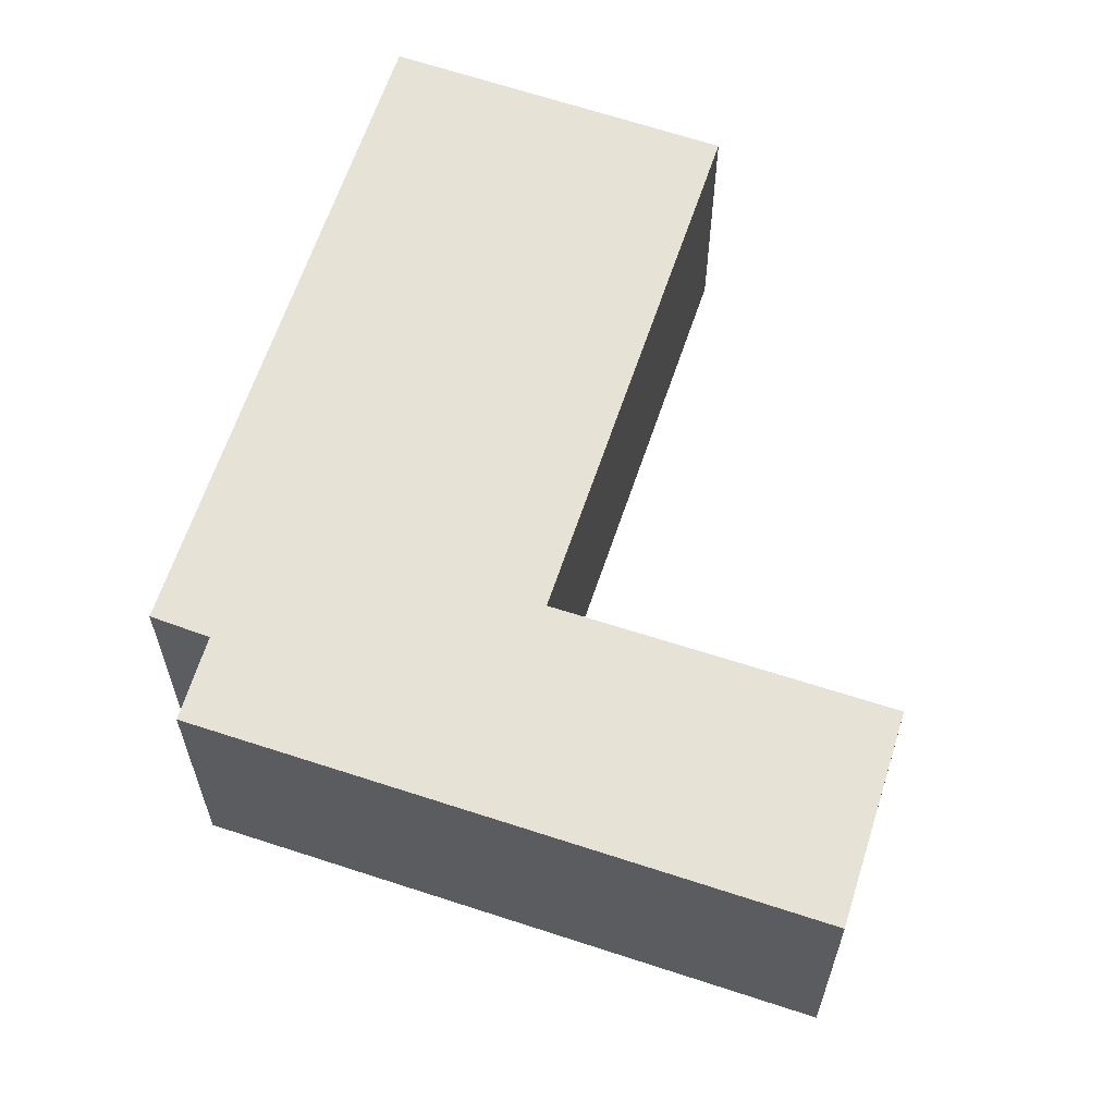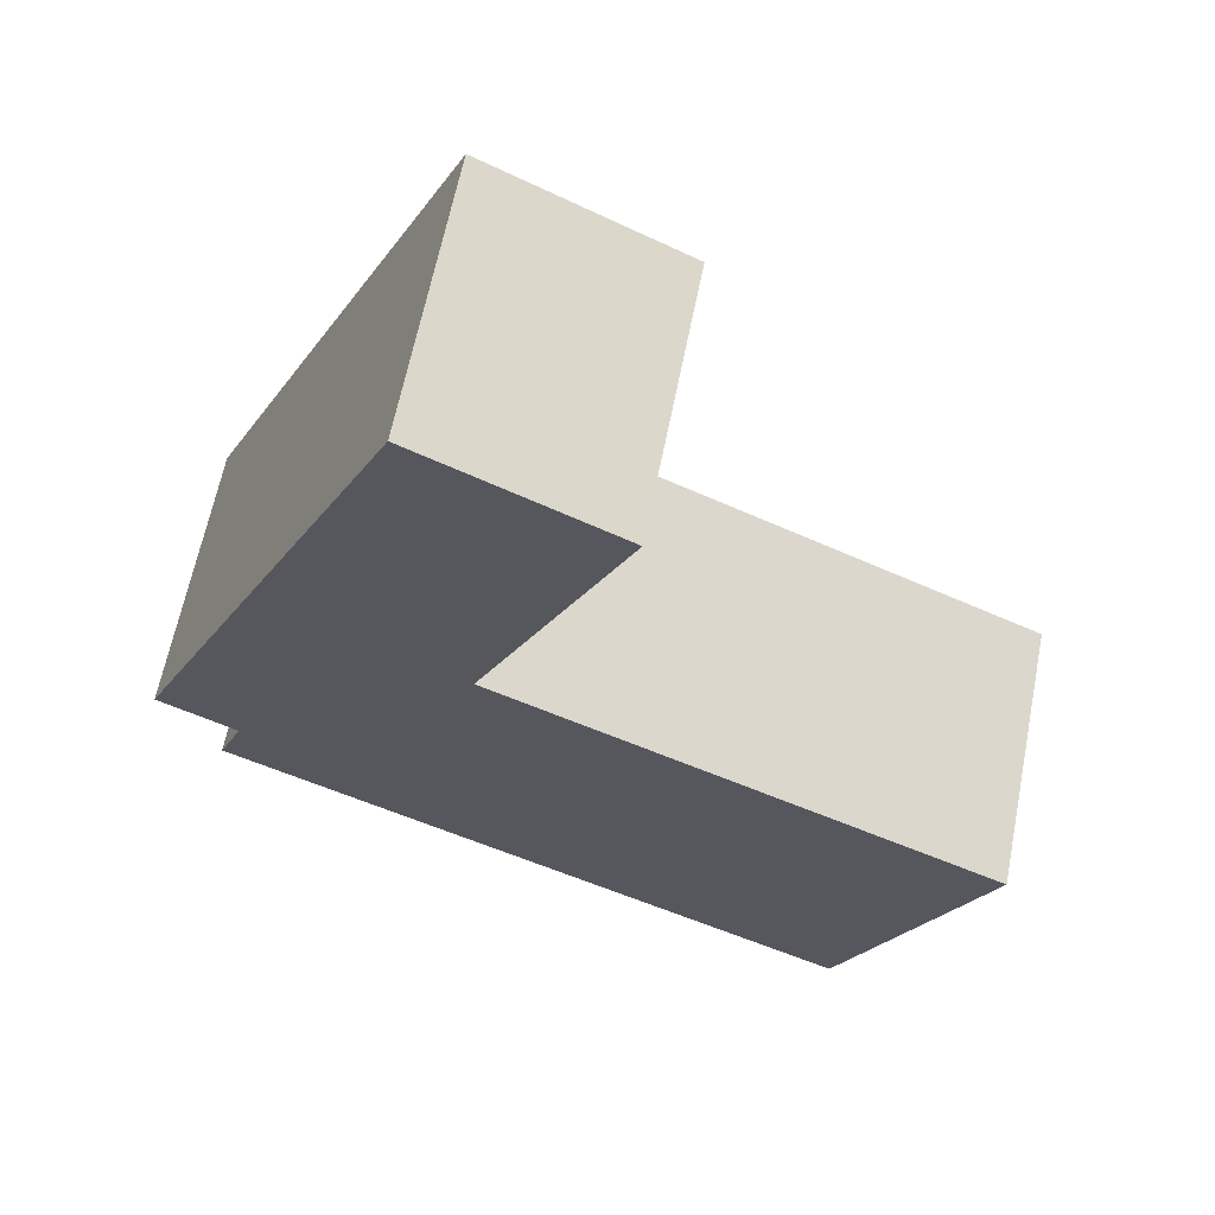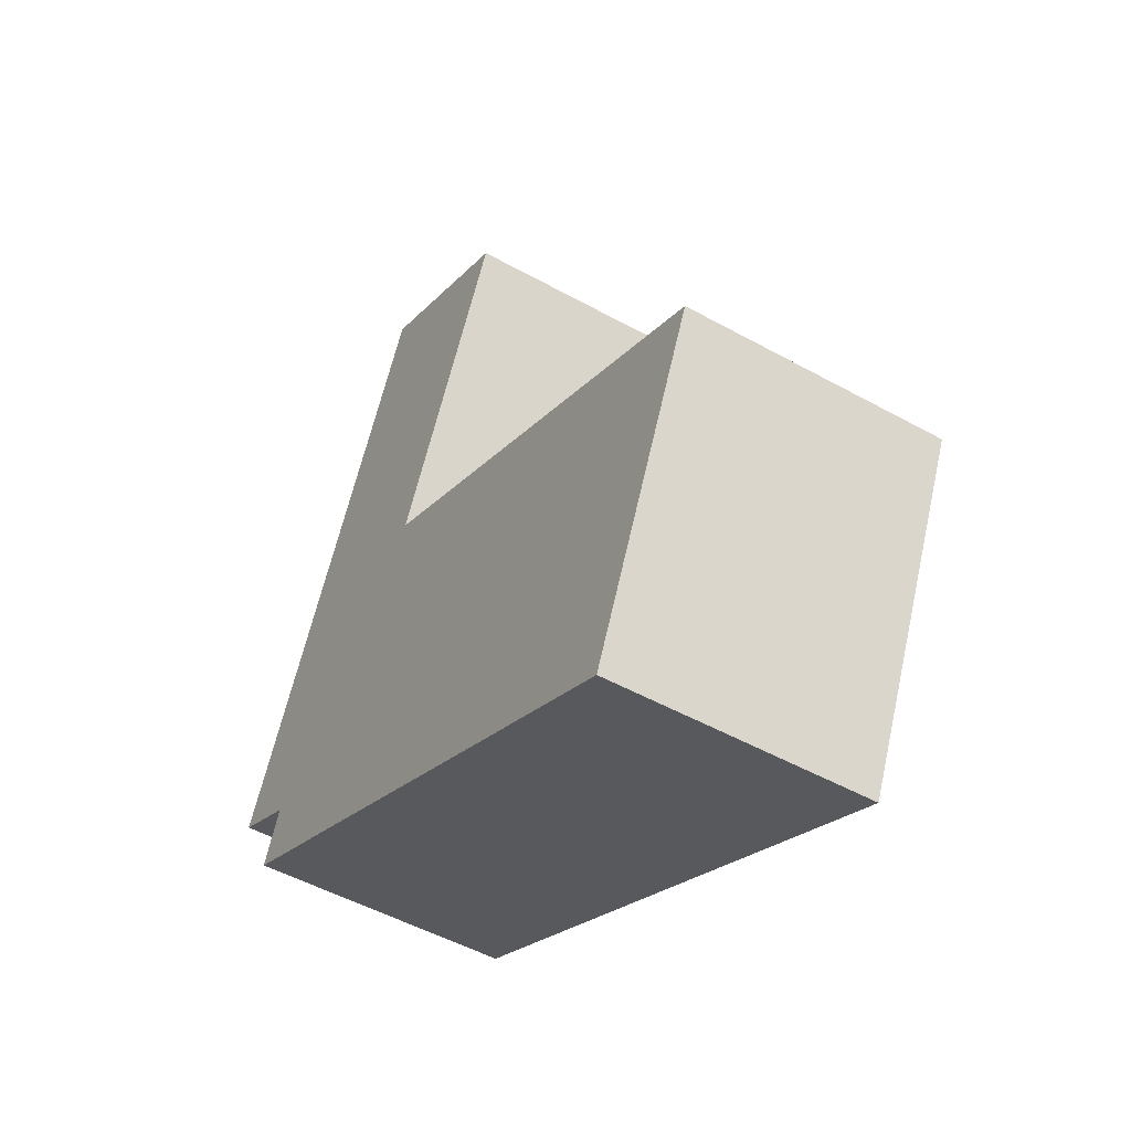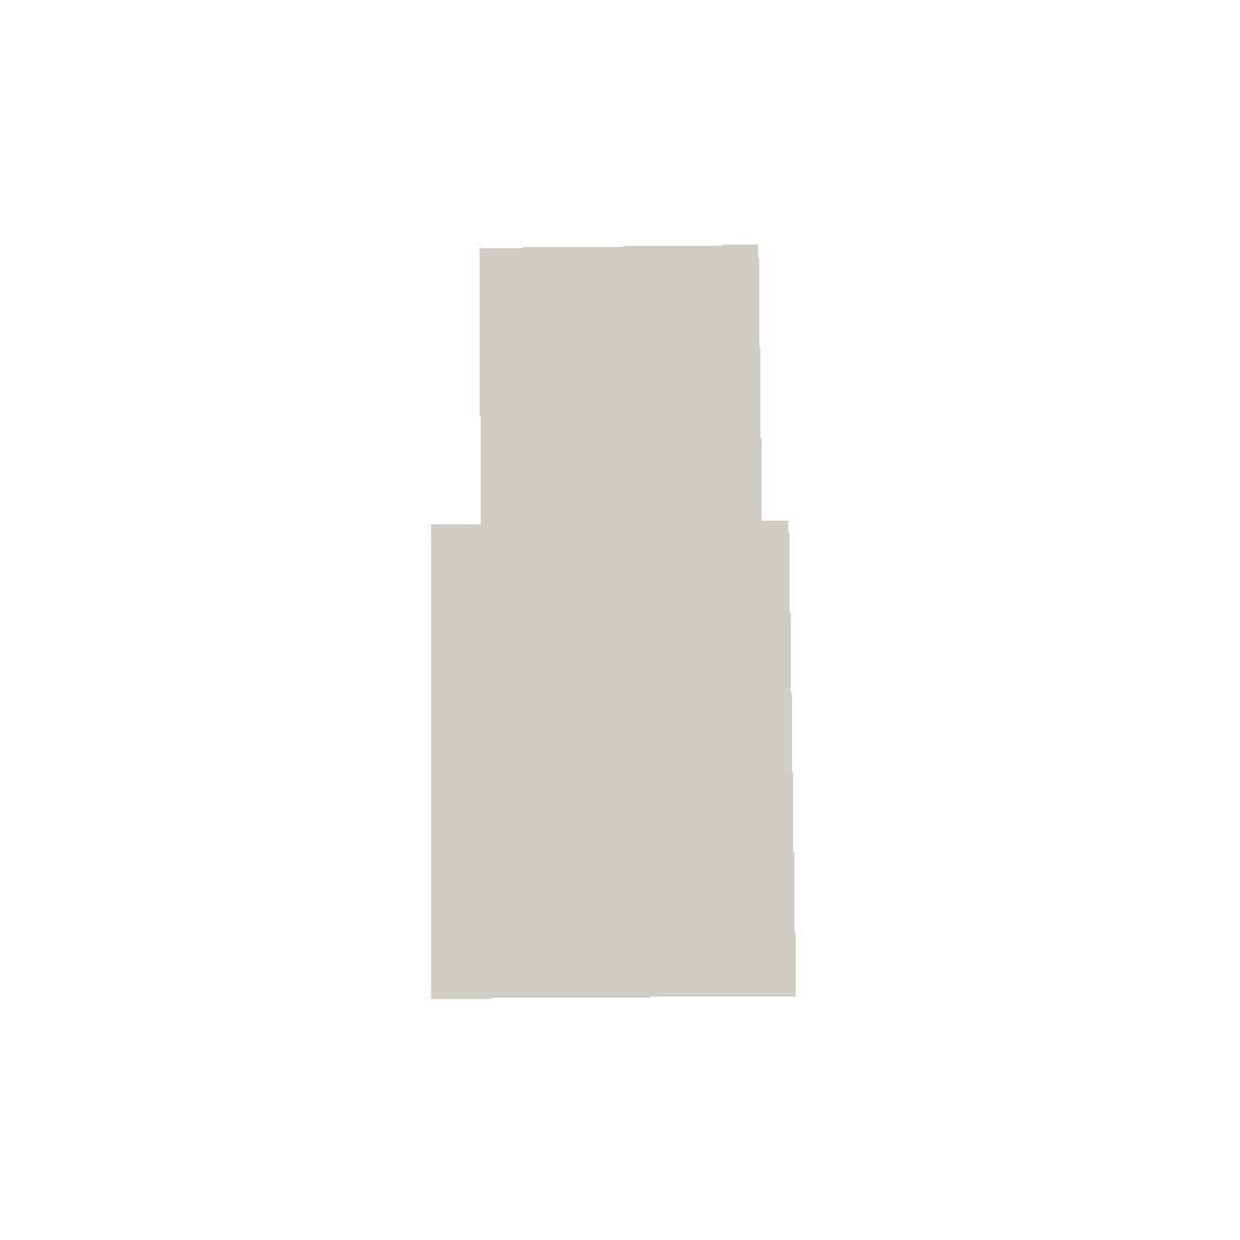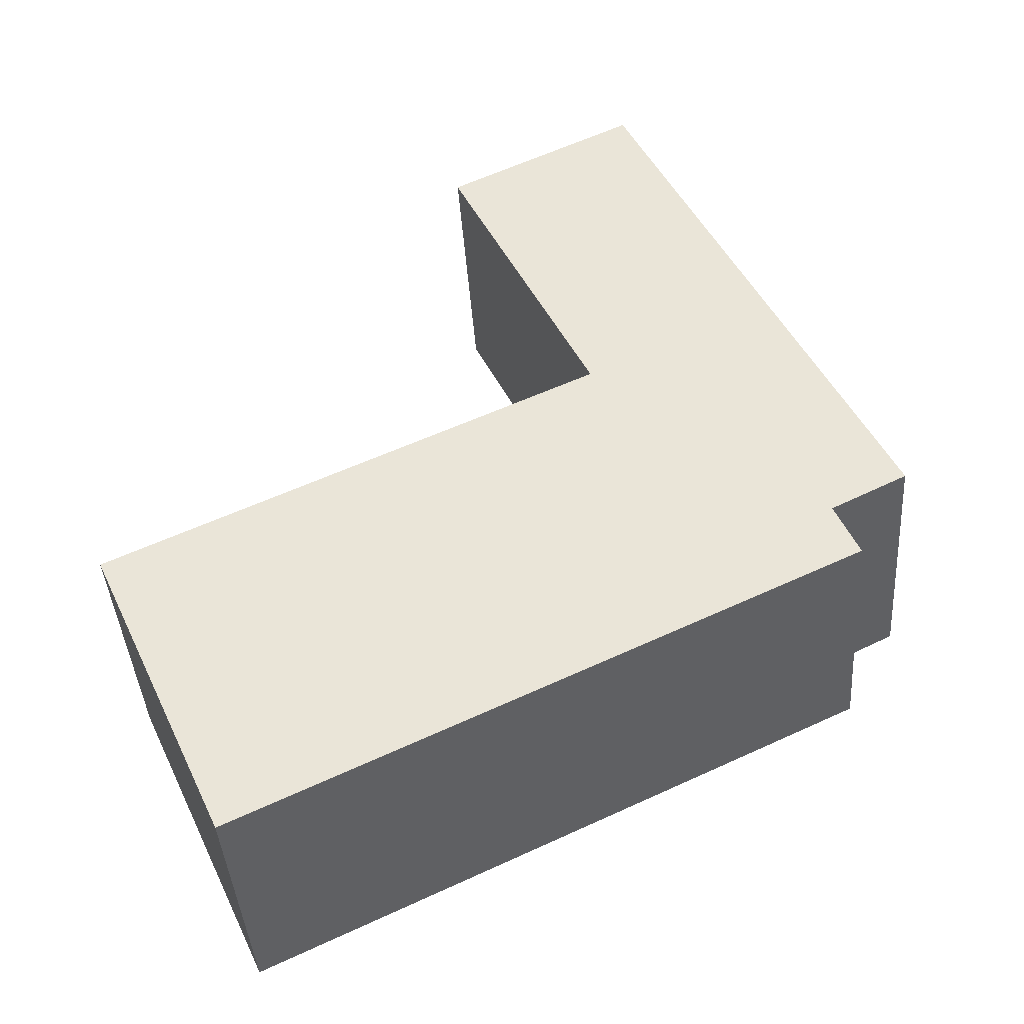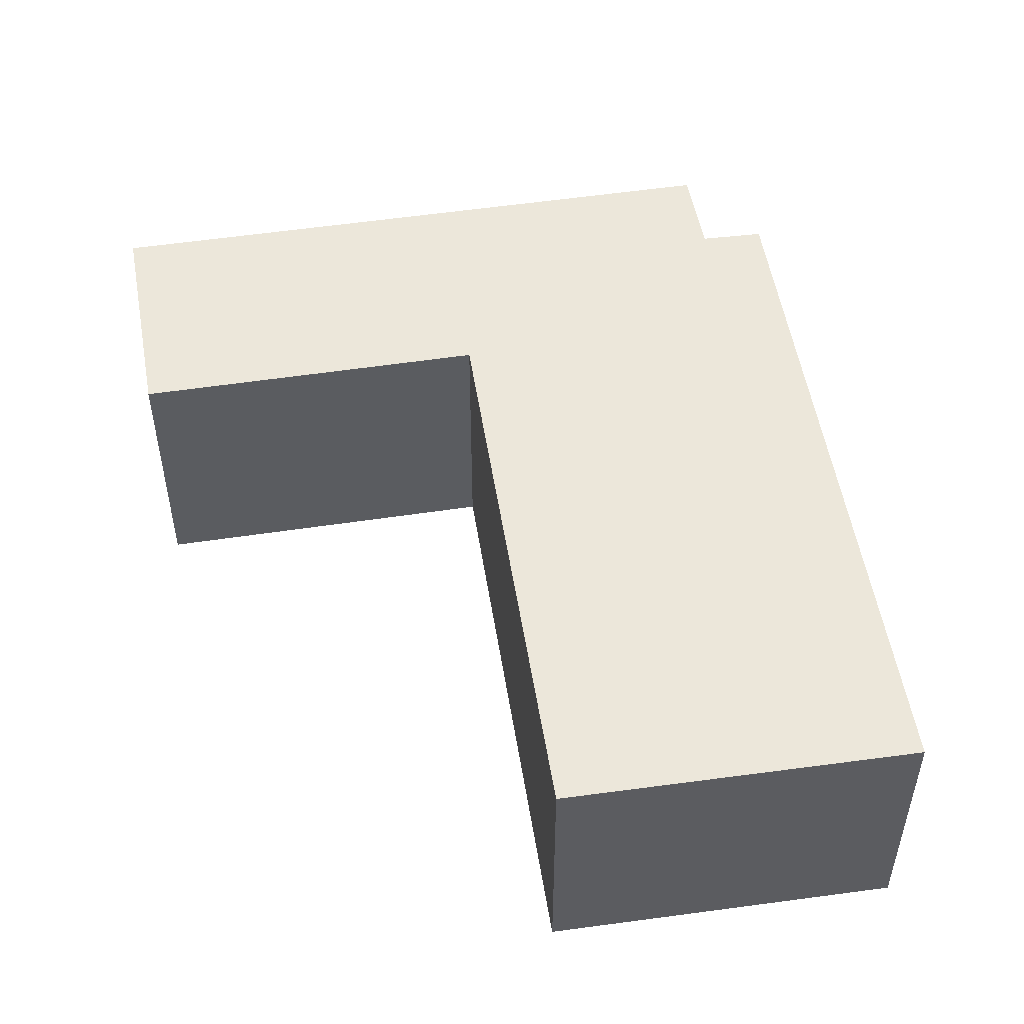
<metadata>
{"format":"obj","ext":"obj","renderer":"f3d","projection":"perspective","resolution":1024,"background":"white","views":[{"elev":62.9,"azim":-46.4,"up":"+Y"},{"elev":63.2,"azim":11.2,"up":"+Z"},{"elev":-49.9,"azim":58.5,"up":"+Z"},{"elev":-31.0,"azim":91.1,"up":"+Z"},{"elev":-40.6,"azim":-176.1,"up":"+Z"},{"elev":52.6,"azim":106.1,"up":"+Y"}]}
</metadata>
<code>
v  5.284 3.051 5.421
v  1.431 3.051 3.042
v  3.064 3.051 6.512
v  3.652 3.051 1.976
v  0 3.051 1.868e-16
v  3.605 3.051 1.877
v  9.334 3.051 -0.809
v  0.881 3.051 -0.445
v  0.607 3.051 -1.09
v  7.679 3.051 -4.461
v  3.064 -3.987e-16 6.512
v  5.284 -3.319e-16 5.421
v  3.605 -1.149e-16 1.877
v  9.334 4.954e-17 -0.809
v  3.652 -1.21e-16 1.976
v  7.679 2.732e-16 -4.461
v  0.607 6.674e-17 -1.09
v  0.881 2.725e-17 -0.445
v  0 0 0
v  1.431 -1.863e-16 3.042
g defaultobject
f 1 2 3
f 2 1 4
f 2 4 5
f 5 4 6
f 5 6 7
f 5 7 8
f 8 7 9
f 9 7 10
f 11 1 3
f 1 11 12
f 13 7 6
f 7 13 14
f 12 4 1
f 4 12 15
f 4 15 6
f 6 15 13
f 14 10 7
f 10 14 16
f 16 9 10
f 9 16 17
f 18 5 8
f 5 18 19
f 17 8 9
f 8 17 18
f 2 11 3
f 11 2 20
f 20 2 5
f 20 5 19
f 14 17 16
f 17 14 13
f 17 13 18
f 18 13 19
f 19 13 20
f 20 13 15
f 20 15 12
f 20 12 11

</code>
